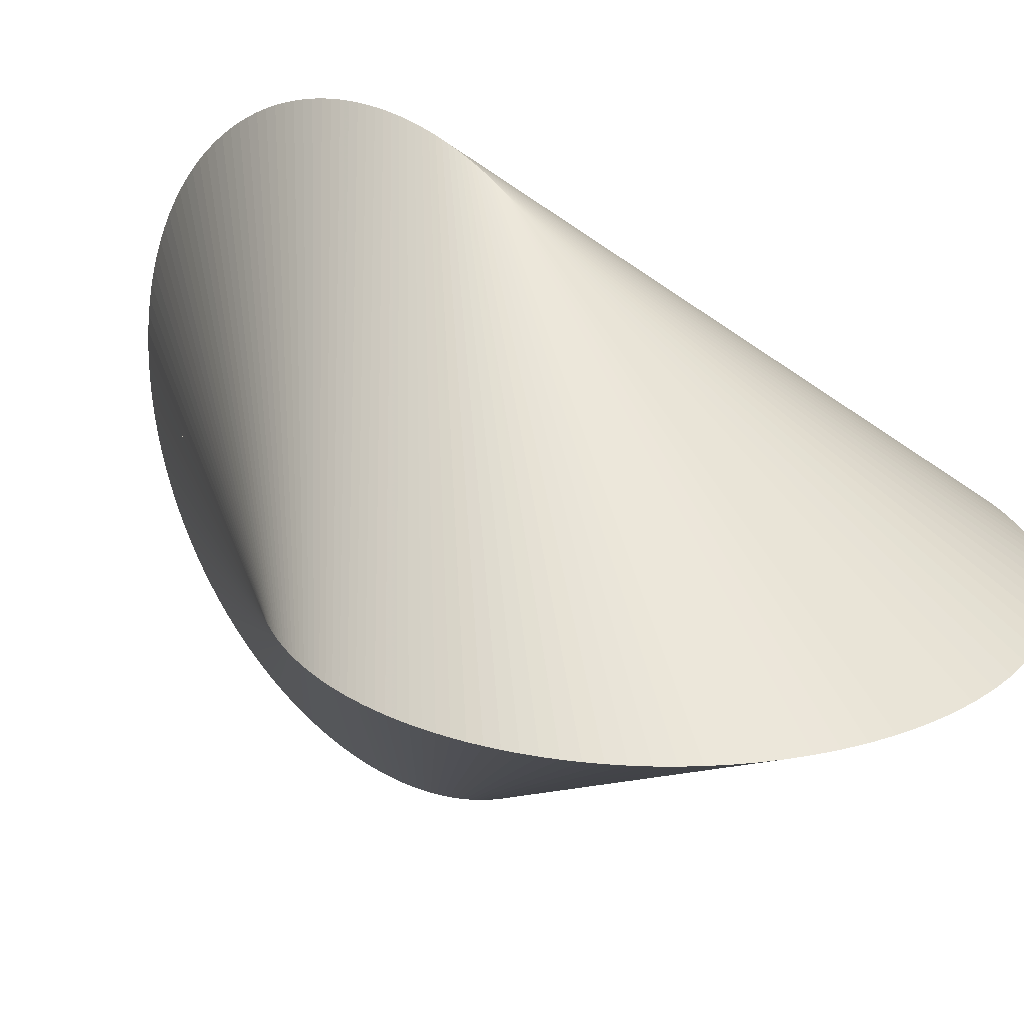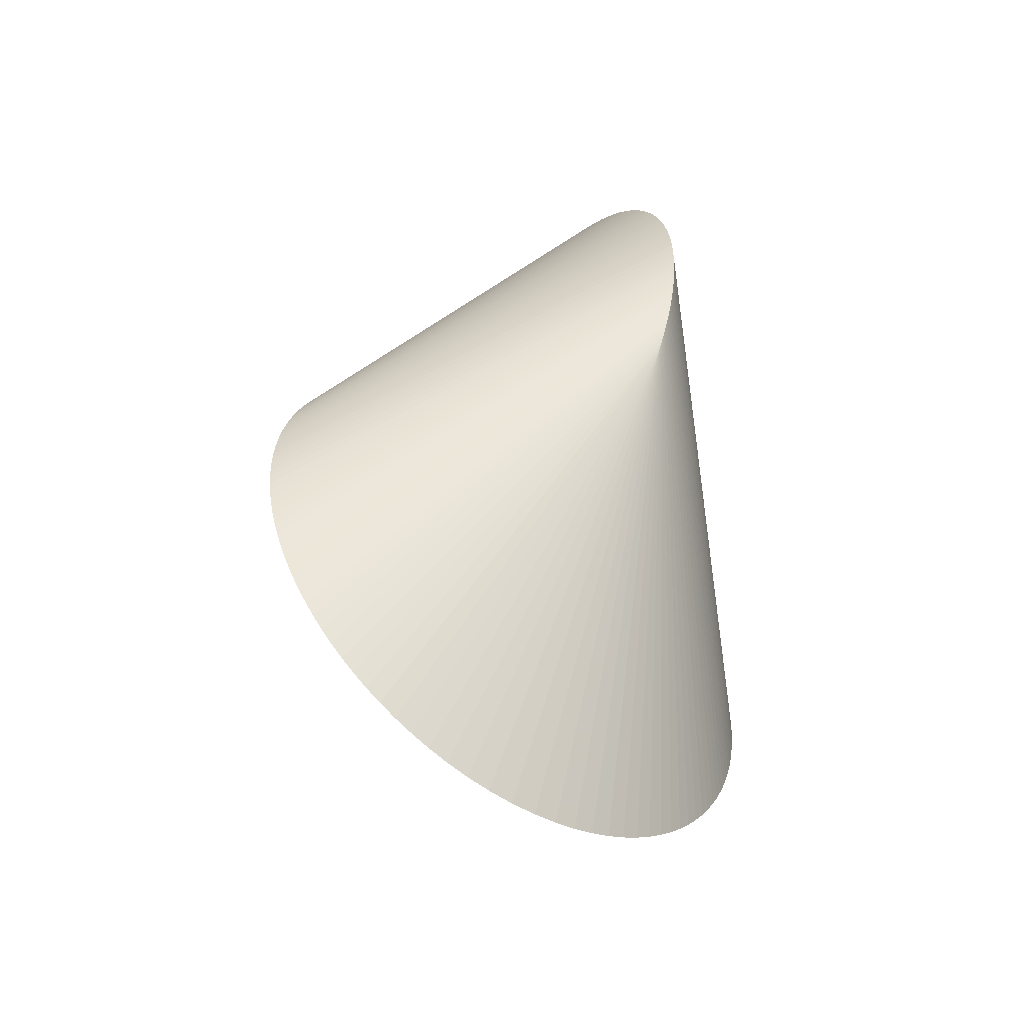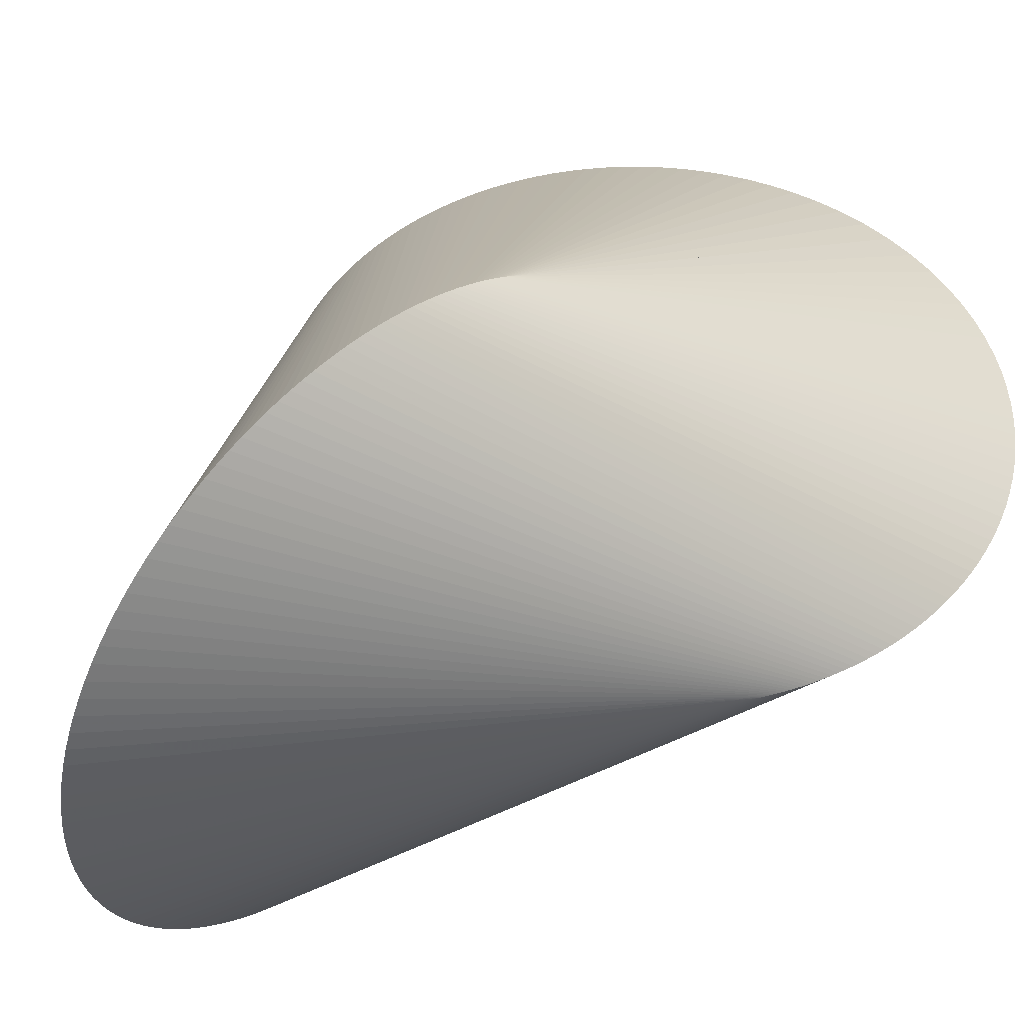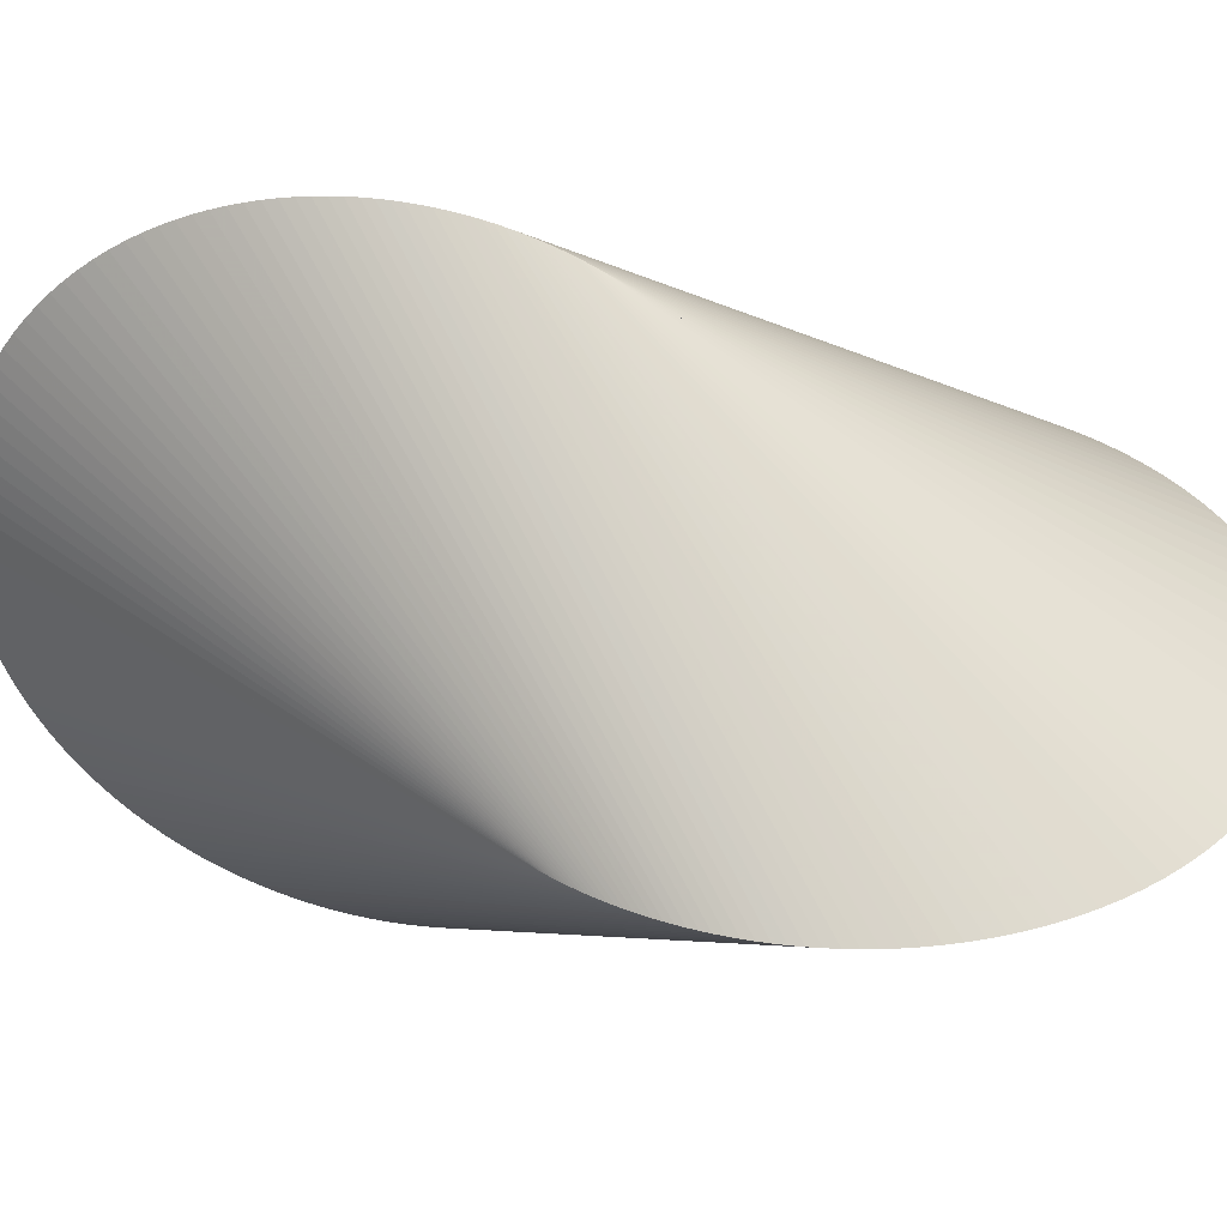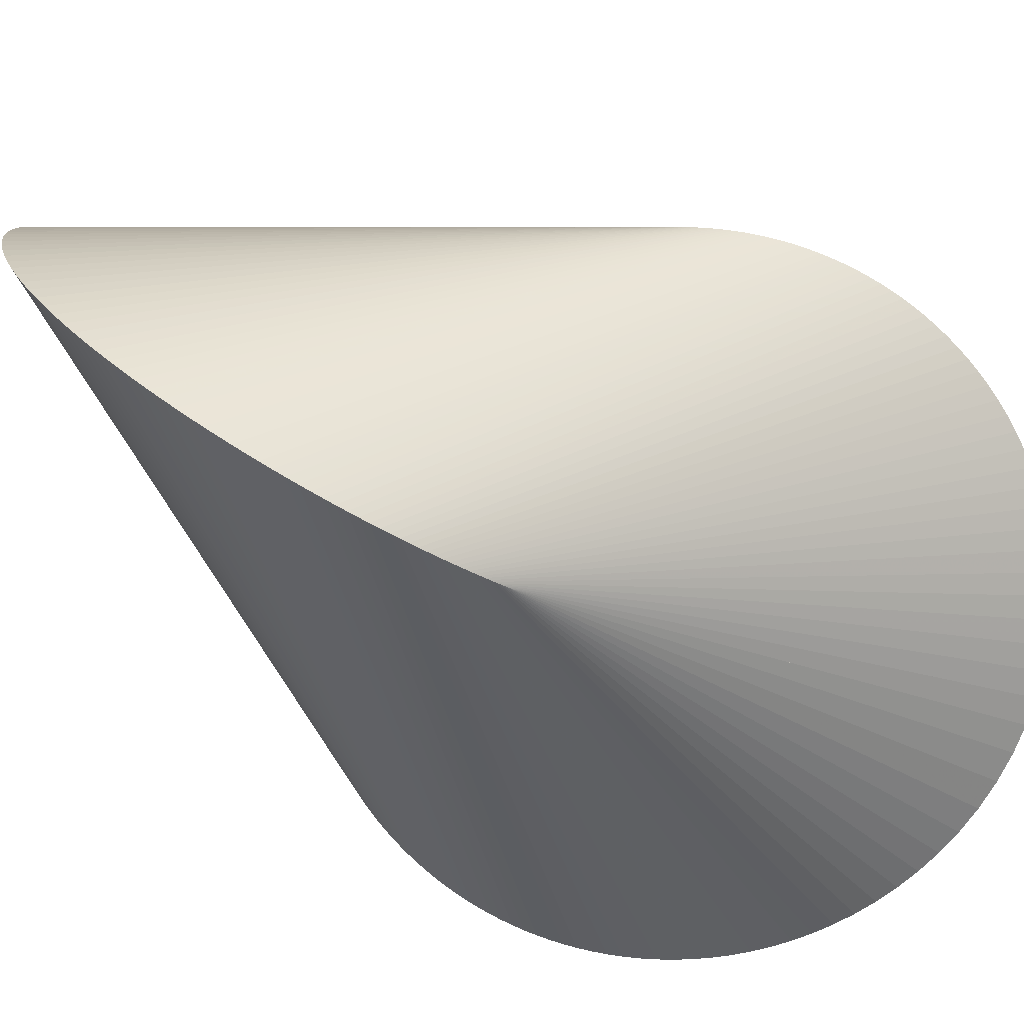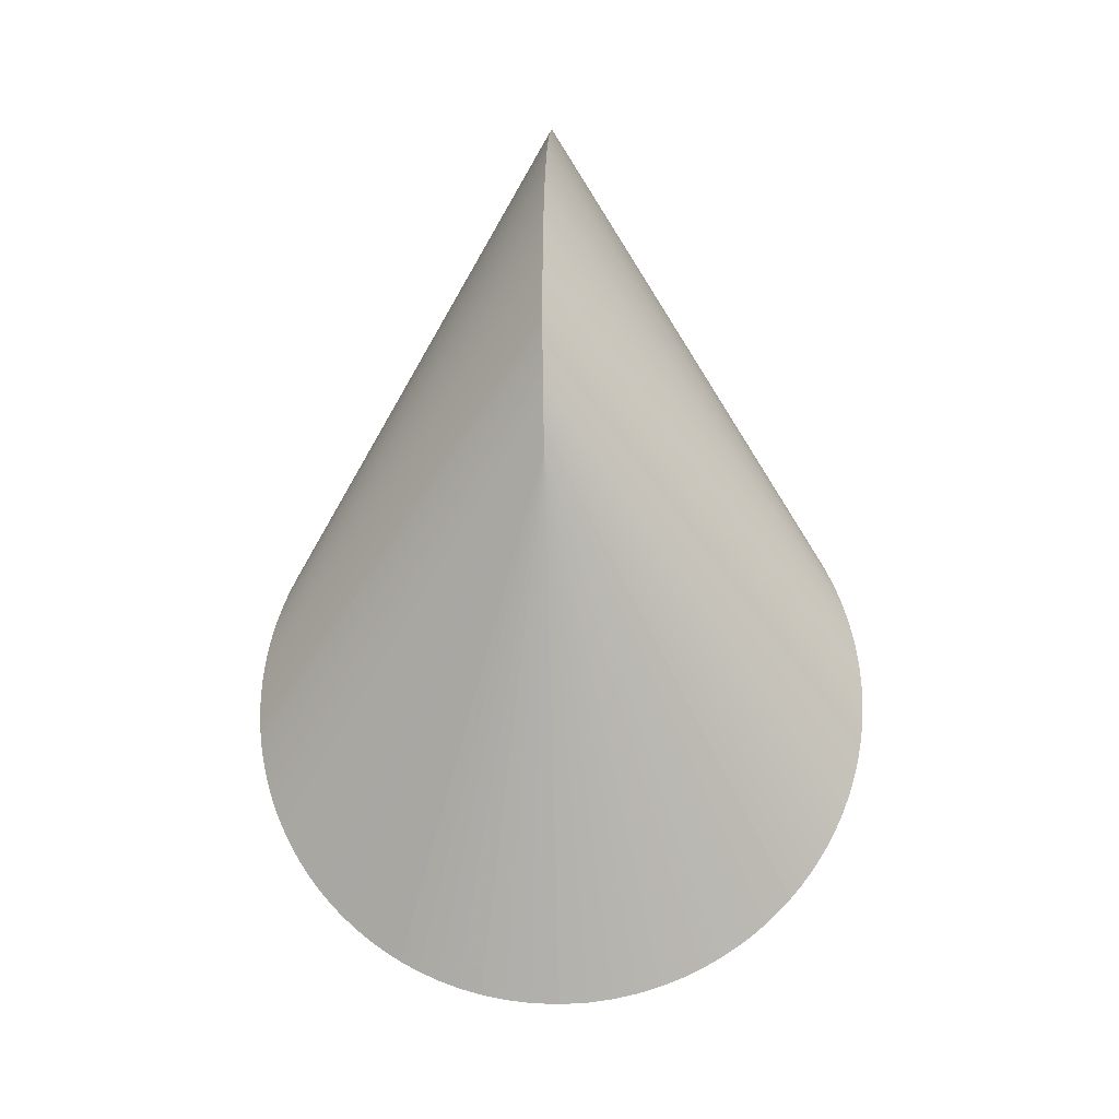
<metadata>
{"format":"obj","ext":"obj","renderer":"f3d","projection":"perspective","resolution":1024,"background":"white","views":[{"elev":24.9,"azim":-45.6,"up":"+Z"},{"elev":-52.2,"azim":-36.2,"up":"+Y"},{"elev":48.7,"azim":-134.0,"up":"+Z"},{"elev":37.1,"azim":-79.5,"up":"+Z"},{"elev":-77.9,"azim":-119.6,"up":"+Z"},{"elev":-19.7,"azim":3.0,"up":"+Y"}]}
</metadata>
<code>
v 0 -1 0
v 0 0.5 0.866
v 0 0.5 -0.866
v 0.08987 -0.996 0
v -0.08987 -0.996 0
v 0 0.501 0.8666
v 0 0.501 -0.8666
v 0.1723 -0.985 0
v -0.1723 -0.985 0
v 0 0.5038 0.8682
v 0 0.5038 -0.8682
v 0.2494 -0.9684 0
v -0.2494 -0.9684 0
v 0 0.508 0.8706
v 0 0.508 -0.8706
v 0.3214 -0.9469 0
v -0.3214 -0.9469 0
v 0 0.5136 0.8738
v 0 0.5136 -0.8738
v 0.3889 -0.9213 0
v -0.3889 -0.9213 0
v 0 0.5205 0.8775
v 0 0.5205 -0.8775
v 0.4518 -0.8921 0
v -0.4518 -0.8921 0
v 0 0.5285 0.8819
v 0 0.5285 -0.8819
v 0.5104 -0.8599 0
v -0.5104 -0.8599 0
v 0 0.5377 0.8867
v 0 0.5377 -0.8867
v 0.5649 -0.8252 0
v -0.5649 -0.8252 0
v 0 0.5479 0.892
v 0 0.5479 -0.892
v 0.6152 -0.7883 0
v -0.6152 -0.7883 0
v 0 0.5592 0.8976
v 0 0.5592 -0.8976
v 0.6617 -0.7498 0
v -0.6617 -0.7498 0
v 0 0.5715 0.9035
v 0 0.5715 -0.9035
v 0.7043 -0.7099 0
v -0.7043 -0.7099 0
v 0 0.5848 0.9097
v 0 0.5848 -0.9097
v 0.7433 -0.6689 0
v -0.7433 -0.6689 0
v 0 0.5992 0.9162
v 0 0.5992 -0.9162
v 0.7788 -0.6272 0
v -0.7788 -0.6272 0
v 0 0.6145 0.9227
v 0 0.6145 -0.9227
v 0.811 -0.585 0
v -0.811 -0.585 0
v 0 0.6309 0.9294
v 0 0.6309 -0.9294
v 0.84 -0.5425 0
v -0.84 -0.5425 0
v 0 0.6483 0.9361
v 0 0.6483 -0.9361
v 0.866 -0.5 0
v -0.866 -0.5 0
v 0 0.6667 0.9428
v 0 0.6667 -0.9428
v 0.8892 -0.4576 0
v -0.8892 -0.4576 0
v 0 0.6861 0.9494
v 0 0.6861 -0.9494
v 0.9096 -0.4154 0
v -0.9096 -0.4154 0
v 0 0.7065 0.956
v 0 0.7065 -0.956
v 0.9275 -0.3737 0
v -0.9275 -0.3737 0
v 0 0.7279 0.9623
v 0 0.7279 -0.9623
v 0.9431 -0.3326 0
v -0.9431 -0.3326 0
v 0 0.7504 0.9684
v 0 0.7504 -0.9684
v 0.9564 -0.2921 0
v -0.9564 -0.2921 0
v 0 0.7739 0.9741
v 0 0.7739 -0.9741
v 0.9676 -0.2524 0
v -0.9676 -0.2524 0
v 0 0.7985 0.9795
v 0 0.7985 -0.9795
v 0.9769 -0.2135 0
v -0.9769 -0.2135 0
v 0 0.824 0.9844
v 0 0.824 -0.9844
v 0.9845 -0.1756 0
v -0.9845 -0.1756 0
v 0 0.8506 0.9888
v 0 0.8506 -0.9888
v 0.9903 -0.1386 0
v -0.9903 -0.1386 0
v 0 0.8782 0.9926
v 0 0.8782 -0.9926
v 0.9947 -0.1027 0
v -0.9947 -0.1027 0
v 0 0.9069 0.9957
v 0 0.9069 -0.9957
v 0.9977 -0.06782 0
v -0.9977 -0.06782 0
v 0 0.9365 0.998
v 0 0.9365 -0.998
v 0.9994 -0.03404 0
v -0.9994 -0.03404 0
v 0 0.9671 0.9995
v 0 0.9671 -0.9995
v 1 -0.001389 0
v -1 -0.001389 0
v 0 0.9986 1
v 0 0.9986 -1
v 0.9995 0.03013 0
v -0.9995 0.03013 0
v 0 1.031 0.9995
v 0 1.031 -0.9995
v 0.9982 0.0605 0
v -0.9982 0.0605 0
v 0 1.064 0.9979
v 0 1.064 -0.9979
v 0.996 0.08971 0
v -0.996 0.08971 0
v 0 1.099 0.9951
v 0 1.099 -0.9951
v 0.993 0.1178 0
v -0.993 0.1178 0
v 0 1.133 0.991
v 0 1.133 -0.991
v 0.9895 0.1447 0
v -0.9895 0.1447 0
v 0 1.169 0.9856
v 0 1.169 -0.9856
v 0.9854 0.1705 0
v -0.9854 0.1705 0
v 0 1.205 0.9787
v 0 1.205 -0.9787
v 0.9808 0.1951 0
v -0.9808 0.1951 0
v 0 1.242 0.9702
v 0 1.242 -0.9702
v 0.9758 0.2186 0
v -0.9758 0.2186 0
v 0 1.28 0.9601
v 0 1.28 -0.9601
v 0.9705 0.241 0
v -0.9705 0.241 0
v 0 1.318 0.9482
v 0 1.318 -0.9482
v 0.965 0.2623 0
v -0.965 0.2623 0
v 0 1.356 0.9346
v 0 1.356 -0.9346
v 0.9592 0.2826 0
v -0.9592 0.2826 0
v 0 1.394 0.9192
v 0 1.394 -0.9192
v 0.9534 0.3018 0
v -0.9534 0.3018 0
v 0 1.432 0.9018
v 0 1.432 -0.9018
v 0.9474 0.32 0
v -0.9474 0.32 0
v 0 1.47 0.8824
v 0 1.47 -0.8824
v 0.9415 0.3371 0
v -0.9415 0.3371 0
v 0 1.509 0.861
v 0 1.509 -0.861
v 0.9355 0.3533 0
v -0.9355 0.3533 0
v 0 1.546 0.8376
v 0 1.546 -0.8376
v 0.9296 0.3685 0
v -0.9296 0.3685 0
v 0 1.584 0.8121
v 0 1.584 -0.8121
v 0.9238 0.3828 0
v -0.9238 0.3828 0
v 0 1.62 0.7845
v 0 1.62 -0.7845
v 0.9182 0.3961 0
v -0.9182 0.3961 0
v 0 1.656 0.7548
v 0 1.656 -0.7548
v 0.9127 0.4086 0
v -0.9127 0.4086 0
v 0 1.691 0.723
v 0 1.691 -0.723
v 0.9075 0.4201 0
v -0.9075 0.4201 0
v 0 1.725 0.6892
v 0 1.725 -0.6892
v 0.9024 0.4309 0
v -0.9024 0.4309 0
v 0 1.757 0.6534
v 0 1.757 -0.6534
v 0.8976 0.4407 0
v -0.8976 0.4407 0
v 0 1.788 0.6156
v 0 1.788 -0.6156
v 0.8931 0.4498 0
v -0.8931 0.4498 0
v 0 1.817 0.576
v 0 1.817 -0.576
v 0.8889 0.458 0
v -0.8889 0.458 0
v 0 1.845 0.5346
v 0 1.845 -0.5346
v 0.8851 0.4655 0
v -0.8851 0.4655 0
v 0 1.871 0.4915
v 0 1.871 -0.4915
v 0.8815 0.4722 0
v -0.8815 0.4722 0
v 0 1.895 0.4469
v 0 1.895 -0.4469
v 0.8783 0.4781 0
v -0.8783 0.4781 0
v 0 1.916 0.4008
v 0 1.916 -0.4008
v 0.8754 0.4833 0
v -0.8754 0.4833 0
v 0 1.935 0.3534
v 0 1.935 -0.3534
v 0.873 0.4878 0
v -0.873 0.4878 0
v 0 1.952 0.305
v 0 1.952 -0.305
v 0.8708 0.4916 0
v -0.8708 0.4916 0
v 0 1.967 0.2555
v 0 1.967 -0.2555
v 0.8691 0.4946 0
v -0.8691 0.4946 0
v 0 1.979 0.2053
v 0 1.979 -0.2053
v 0.8678 0.497 0
v -0.8678 0.497 0
v 0 1.988 0.1544
v 0 1.988 -0.1544
v 0.8668 0.4987 0
v -0.8668 0.4987 0
v 0 1.995 0.1031
v 0 1.995 -0.1031
v 0.8662 0.4997 0
v -0.8662 0.4997 0
v 0 1.999 0.05158
v 0 1.999 -0.05158
v 0.866 0.5 0
v -0.866 0.5 0
v 0 2 4.215e-08
f 4 6 2 1
f 1 3 7 4
f 1 2 6 5
f 5 7 3 1
f 8 10 6 4
f 4 7 11 8
f 5 6 10 9
f 9 11 7 5
f 12 14 10 8
f 8 11 15 12
f 9 10 14 13
f 13 15 11 9
f 16 18 14 12
f 12 15 19 16
f 13 14 18 17
f 17 19 15 13
f 20 22 18 16
f 16 19 23 20
f 17 18 22 21
f 21 23 19 17
f 24 26 22 20
f 20 23 27 24
f 21 22 26 25
f 25 27 23 21
f 28 30 26 24
f 24 27 31 28
f 25 26 30 29
f 29 31 27 25
f 32 34 30 28
f 28 31 35 32
f 29 30 34 33
f 33 35 31 29
f 36 38 34 32
f 32 35 39 36
f 33 34 38 37
f 37 39 35 33
f 40 42 38 36
f 36 39 43 40
f 37 38 42 41
f 41 43 39 37
f 44 46 42 40
f 40 43 47 44
f 41 42 46 45
f 45 47 43 41
f 48 50 46 44
f 44 47 51 48
f 45 46 50 49
f 49 51 47 45
f 52 54 50 48
f 48 51 55 52
f 49 50 54 53
f 53 55 51 49
f 56 58 54 52
f 52 55 59 56
f 53 54 58 57
f 57 59 55 53
f 60 62 58 56
f 56 59 63 60
f 57 58 62 61
f 61 63 59 57
f 64 66 62 60
f 60 63 67 64
f 61 62 66 65
f 65 67 63 61
f 68 70 66 64
f 64 67 71 68
f 65 66 70 69
f 69 71 67 65
f 72 74 70 68
f 68 71 75 72
f 69 70 74 73
f 73 75 71 69
f 76 78 74 72
f 72 75 79 76
f 73 74 78 77
f 77 79 75 73
f 80 82 78 76
f 76 79 83 80
f 77 78 82 81
f 81 83 79 77
f 84 86 82 80
f 80 83 87 84
f 81 82 86 85
f 85 87 83 81
f 88 90 86 84
f 84 87 91 88
f 85 86 90 89
f 89 91 87 85
f 92 94 90 88
f 88 91 95 92
f 89 90 94 93
f 93 95 91 89
f 96 98 94 92
f 92 95 99 96
f 93 94 98 97
f 97 99 95 93
f 100 102 98 96
f 96 99 103 100
f 97 98 102 101
f 101 103 99 97
f 104 106 102 100
f 100 103 107 104
f 101 102 106 105
f 105 107 103 101
f 108 110 106 104
f 104 107 111 108
f 105 106 110 109
f 109 111 107 105
f 112 114 110 108
f 108 111 115 112
f 109 110 114 113
f 113 115 111 109
f 116 118 114 112
f 112 115 119 116
f 113 114 118 117
f 117 119 115 113
f 120 122 118 116
f 116 119 123 120
f 117 118 122 121
f 121 123 119 117
f 124 126 122 120
f 120 123 127 124
f 121 122 126 125
f 125 127 123 121
f 128 130 126 124
f 124 127 131 128
f 125 126 130 129
f 129 131 127 125
f 132 134 130 128
f 128 131 135 132
f 129 130 134 133
f 133 135 131 129
f 136 138 134 132
f 132 135 139 136
f 133 134 138 137
f 137 139 135 133
f 140 142 138 136
f 136 139 143 140
f 137 138 142 141
f 141 143 139 137
f 144 146 142 140
f 140 143 147 144
f 141 142 146 145
f 145 147 143 141
f 148 150 146 144
f 144 147 151 148
f 145 146 150 149
f 149 151 147 145
f 152 154 150 148
f 148 151 155 152
f 149 150 154 153
f 153 155 151 149
f 156 158 154 152
f 152 155 159 156
f 153 154 158 157
f 157 159 155 153
f 160 162 158 156
f 156 159 163 160
f 157 158 162 161
f 161 163 159 157
f 164 166 162 160
f 160 163 167 164
f 161 162 166 165
f 165 167 163 161
f 168 170 166 164
f 164 167 171 168
f 165 166 170 169
f 169 171 167 165
f 172 174 170 168
f 168 171 175 172
f 169 170 174 173
f 173 175 171 169
f 176 178 174 172
f 172 175 179 176
f 173 174 178 177
f 177 179 175 173
f 180 182 178 176
f 176 179 183 180
f 177 178 182 181
f 181 183 179 177
f 184 186 182 180
f 180 183 187 184
f 181 182 186 185
f 185 187 183 181
f 188 190 186 184
f 184 187 191 188
f 185 186 190 189
f 189 191 187 185
f 192 194 190 188
f 188 191 195 192
f 189 190 194 193
f 193 195 191 189
f 196 198 194 192
f 192 195 199 196
f 193 194 198 197
f 197 199 195 193
f 200 202 198 196
f 196 199 203 200
f 197 198 202 201
f 201 203 199 197
f 204 206 202 200
f 200 203 207 204
f 201 202 206 205
f 205 207 203 201
f 208 210 206 204
f 204 207 211 208
f 205 206 210 209
f 209 211 207 205
f 212 214 210 208
f 208 211 215 212
f 209 210 214 213
f 213 215 211 209
f 216 218 214 212
f 212 215 219 216
f 213 214 218 217
f 217 219 215 213
f 220 222 218 216
f 216 219 223 220
f 217 218 222 221
f 221 223 219 217
f 224 226 222 220
f 220 223 227 224
f 221 222 226 225
f 225 227 223 221
f 228 230 226 224
f 224 227 231 228
f 225 226 230 229
f 229 231 227 225
f 232 234 230 228
f 228 231 235 232
f 229 230 234 233
f 233 235 231 229
f 236 238 234 232
f 232 235 239 236
f 233 234 238 237
f 237 239 235 233
f 240 242 238 236
f 236 239 243 240
f 237 238 242 241
f 241 243 239 237
f 244 246 242 240
f 240 243 247 244
f 241 242 246 245
f 245 247 243 241
f 248 250 246 244
f 244 247 251 248
f 245 246 250 249
f 249 251 247 245
f 252 254 250 248
f 248 251 255 252
f 249 250 254 253
f 253 255 251 249
f 256 258 254 252
f 252 255 258 256
f 253 254 258 257
f 257 258 255 253

</code>
